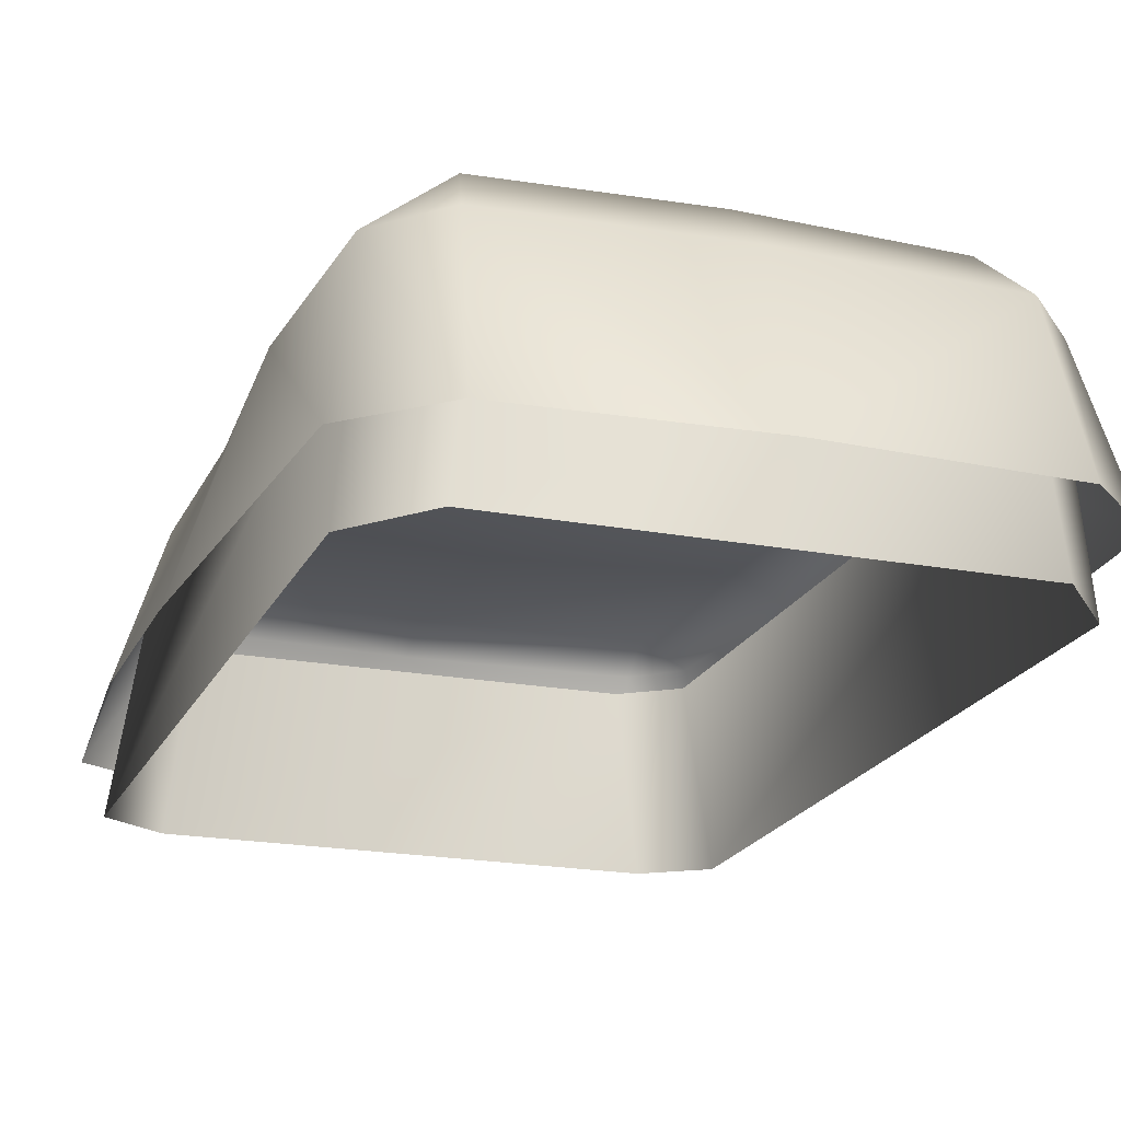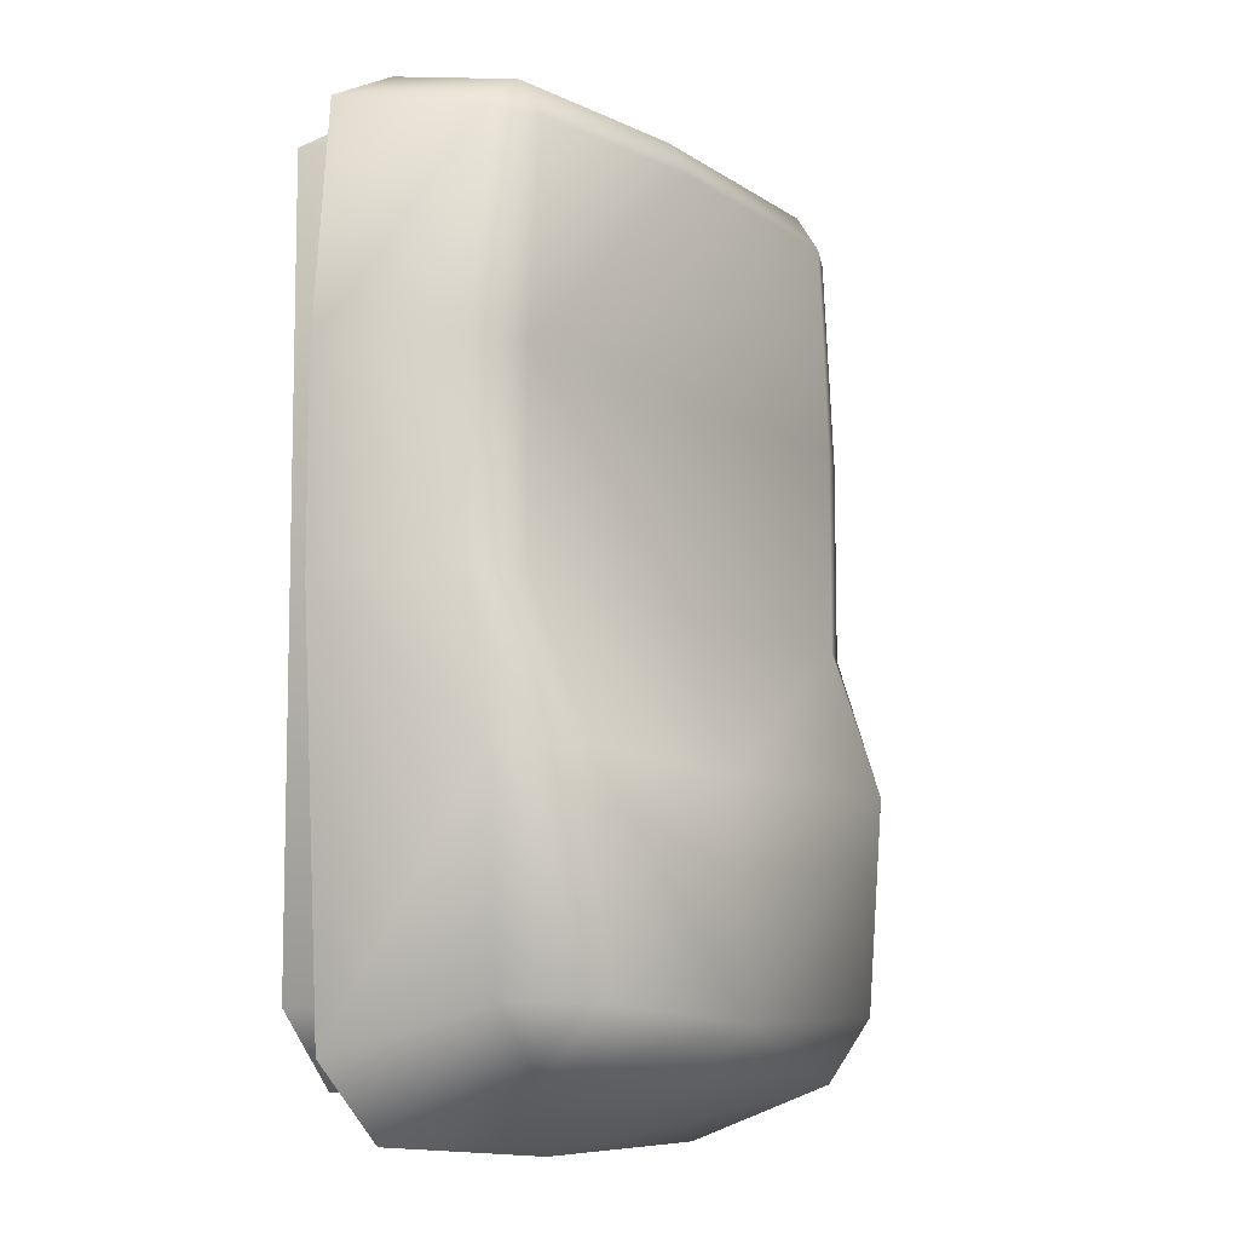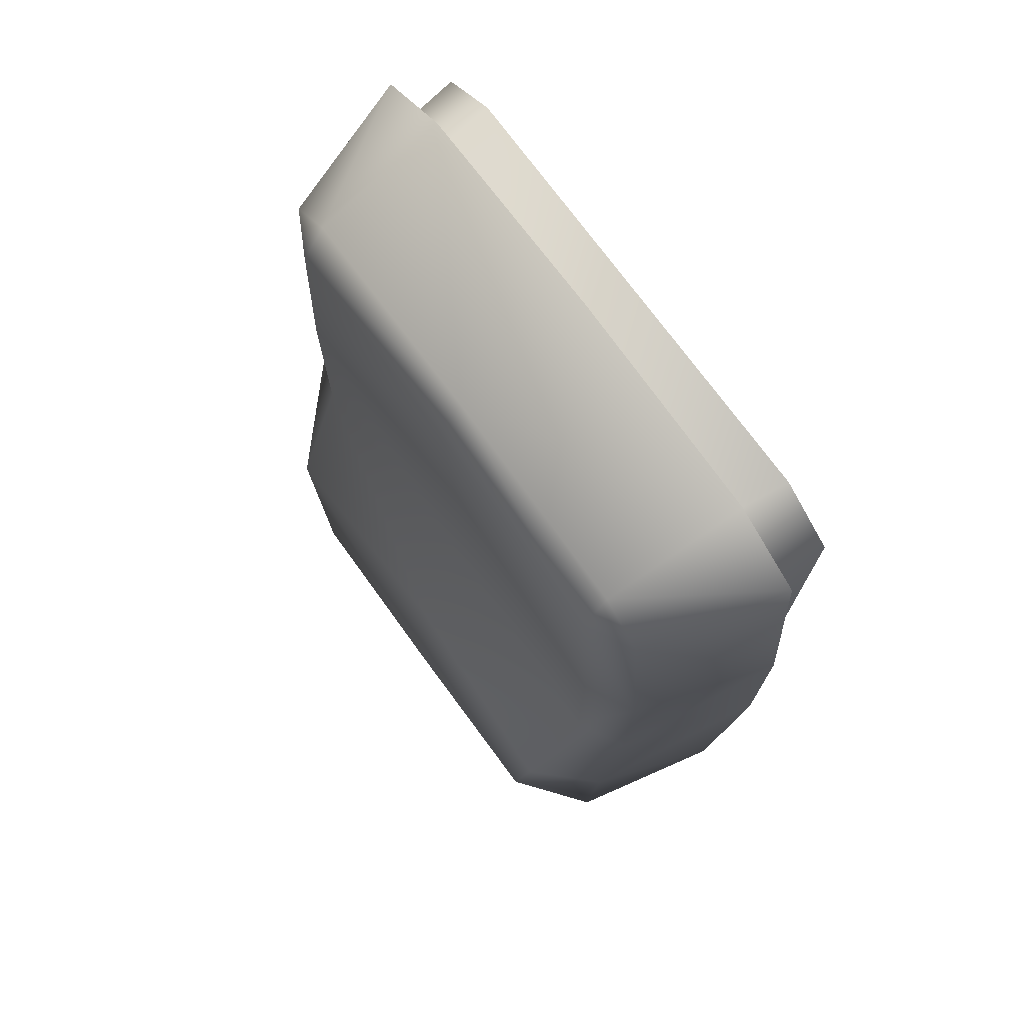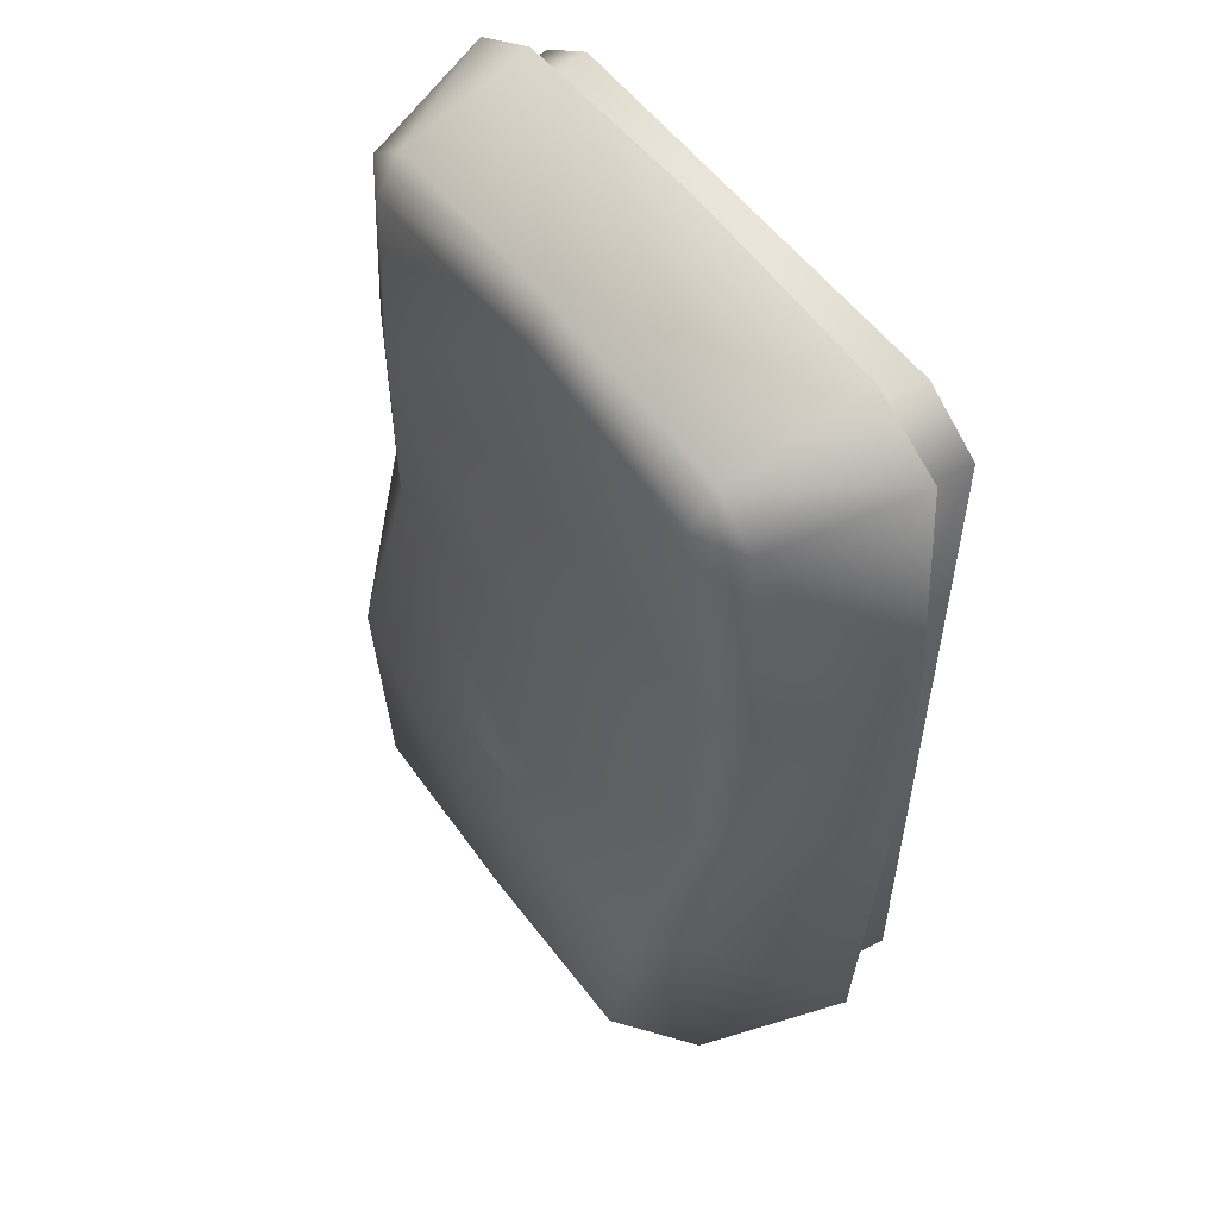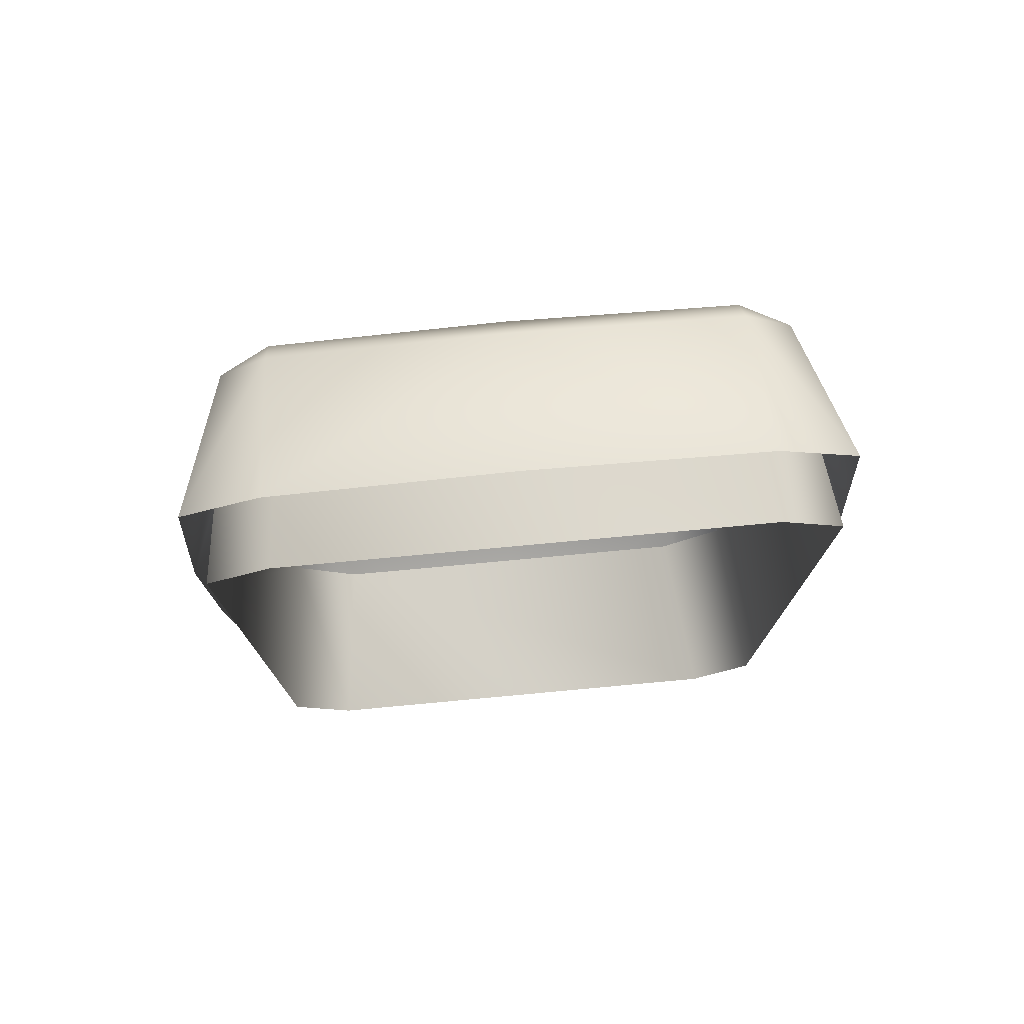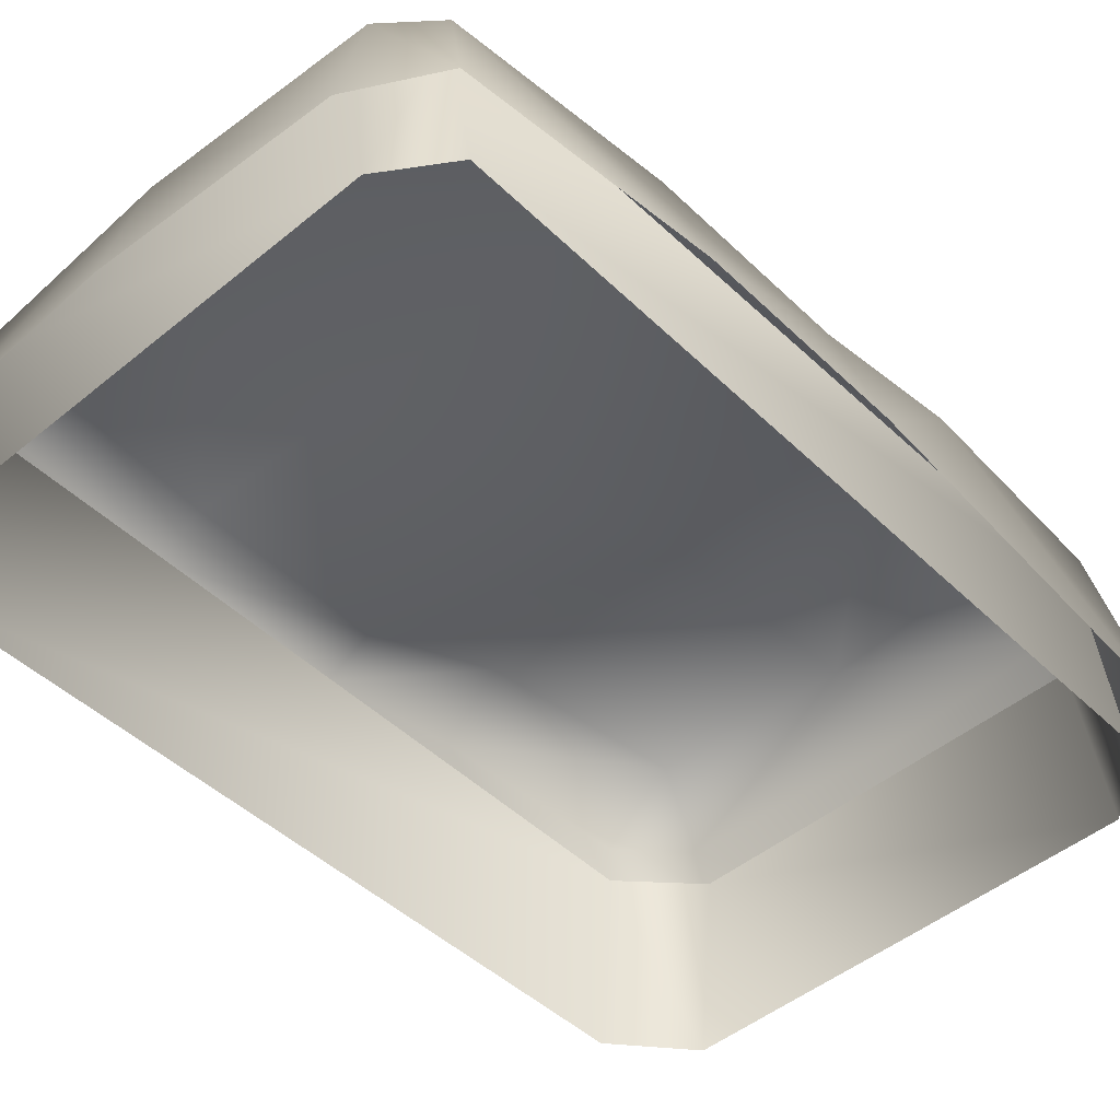
<metadata>
{"format":"obj","ext":"obj","renderer":"f3d","projection":"perspective","resolution":1024,"background":"white","views":[{"elev":-20.2,"azim":160.9,"up":"+Y"},{"elev":-10.9,"azim":127.1,"up":"+Z"},{"elev":73.3,"azim":-126.1,"up":"+Z"},{"elev":53.4,"azim":-125.2,"up":"+Z"},{"elev":76.2,"azim":-5.3,"up":"+Z"},{"elev":-47.1,"azim":43.0,"up":"+Y"}]}
</metadata>
<code>
o polygon0.163
v -1.738 0 -2.154
v -1.635 1.084 -2.135
v -1.375 0 -2.58
v -1.245 1.084 -2.541
v 1.375 0 -2.58
v 1.245 1.084 -2.541
v 1.635 1.084 -2.135
v 1.78 -0 2.479
v 1.613 1.084 2.475
v 1.407 -0 2.724
v 1.275 1.084 2.712
v -1.275 1.084 2.712
v -1.613 1.084 2.475
v -1.635 1.084 -2.135
v -1.78 -0 2.479
v -1.738 0 -2.154
v -1.78 -0 2.479
v -1.407 -0 2.724
v -1.613 1.084 2.475
v -1.275 1.084 2.712
v 1.613 1.084 2.475
v 1.78 -0 2.479
v 1.635 1.084 -2.135
v 1.738 0 -2.154
v 1.375 0 -2.58
v 1.635 1.084 -2.135
v 1.738 0 -2.154
v -1.407 -0 2.724
v 1.407 -0 2.724
v -1.275 1.084 2.712
f 1 2 3
f 2 4 3
f 3 4 5
f 4 6 5
f 5 6 7
f 8 9 10
f 9 11 10
f 10 11 12
f 13 14 15
f 14 16 15
f 17 18 19
f 18 20 19
f 21 22 23
f 22 24 23
f 25 26 27
f 28 29 30
o polygon1.160
v 1.412 0.3481 2.927
v 1.89 0.3481 2.661
v 1.35 1.2 2.716
v 1.631 1.2 2.48
v 1.35 1.35 2.48
v 1.733 1.2 1.206
v 1.434 1.35 1.206
v 1.428 1.35 0
v 0 1.306 0
v 0 1.634 -0.9023
v -1.428 1.35 0
v -1.38 1.7 -0.9023
v -1.726 1.2 0
v -1.727 1.355 -0.9023
v -2 0.3481 -0.001953
v -1.846 0.3481 -2.417
v -1.378 0.3481 -2.854
v -1.846 0.3481 -2.417
v -1.66 1.355 -2.158
v -1.727 1.355 -0.9023
v -1.215 1.7 -2.158
v -1.38 1.7 -0.9023
v 0 1.7 -2.226
v 0 1.634 -0.9023
v 1.38 1.7 -0.9023
v 1.428 1.35 0
v 1.726 1.2 0
v 1.733 1.2 1.206
v 2.009 0.3481 1.227
v 1.631 1.2 2.48
v 1.89 0.3481 2.661
v 2 0.3481 -0.001953
v 1.846 0.3481 -2.417
v 1.727 1.355 -0.9023
v 1.66 1.355 -2.158
v 1.215 1.7 -2.158
v 1.318 1.355 -2.527
v 0 1.7 -2.226
v 0 1.355 -2.594
v -1.318 1.355 -2.527
v 0 0.3481 -2.923
v -1.378 0.3481 -2.854
v -2.009 0.3481 1.227
v -1.89 0.3481 2.661
v -1.631 1.2 2.48
v -1.35 1.2 2.716
v -1.35 1.35 2.48
v 0 1.2 2.783
v 0 1.35 2.547
v 1.35 1.35 2.48
v 1.434 1.35 1.206
v -2 0.3481 -0.001953
v -2.009 0.3481 1.227
v -1.726 1.2 0
v -1.733 1.2 1.206
v -1.428 1.35 0
v -1.434 1.35 1.206
v 0 1.274 1.206
v 0 1.35 2.547
v 1.434 1.35 1.206
v 2.009 0.3481 1.227
v 2 0.3481 -0.001953
v 1.726 1.2 0
v 1.727 1.355 -0.9023
v 1.38 1.7 -0.9023
v 1.215 1.7 -2.158
v 0 1.7 -2.226
v 0 1.35 2.547
v -1.434 1.35 1.206
v -1.35 1.35 2.48
v -1.733 1.2 1.206
v -1.631 1.2 2.48
v -2.009 0.3481 1.227
v 0 0.3481 2.995
v 0 1.2 2.783
v -1.412 0.3481 2.927
v -1.35 1.2 2.716
v -1.89 0.3481 2.661
v 0 0.3481 2.995
v 1.412 0.3481 2.927
v 0 1.2 2.783
v 1.35 1.2 2.716
v 1.35 1.35 2.48
v -1.378 0.3481 -2.854
v -1.66 1.355 -2.158
v -1.318 1.355 -2.527
v -1.215 1.7 -2.158
v 0 1.7 -2.226
v 1.846 0.3481 -2.417
v 1.378 0.3481 -2.854
v 1.66 1.355 -2.158
v 1.318 1.355 -2.527
v 1.378 0.3481 -2.854
v 0 0.3481 -2.923
v 1.318 1.355 -2.527
v 0 1.355 -2.594
v -1.428 1.35 0
v 0 1.274 1.206
v 0 1.306 0
v 1.434 1.35 1.206
f 31 32 33
f 32 34 33
f 33 34 35
f 34 36 35
f 35 36 37
f 36 38 37
f 37 38 39
f 38 40 39
f 39 40 41
f 40 42 41
f 41 42 43
f 42 44 43
f 43 44 45
f 44 46 45
f 47 48 49
f 48 50 49
f 49 50 51
f 50 52 51
f 51 52 53
f 52 54 53
f 53 54 55
f 54 56 55
f 55 56 57
f 56 58 57
f 57 58 59
f 58 60 59
f 59 60 61
f 62 63 64
f 63 65 64
f 64 65 66
f 65 67 66
f 66 67 68
f 67 69 68
f 68 69 70
f 69 71 70
f 70 71 72
f 73 74 75
f 74 76 75
f 75 76 77
f 76 78 77
f 77 78 79
f 78 80 79
f 79 80 81
f 82 83 84
f 83 85 84
f 84 85 86
f 85 87 86
f 86 87 88
f 87 89 88
f 88 89 90
f 91 92 93
f 92 94 93
f 93 94 95
f 94 96 95
f 95 96 97
f 98 99 100
f 99 101 100
f 100 101 102
f 101 103 102
f 104 105 106
f 105 107 106
f 106 107 108
f 109 110 111
f 110 112 111
f 111 112 113
f 114 115 116
f 115 117 116
f 116 117 118
f 119 120 121
f 120 122 121
f 123 124 125
f 124 126 125
f 127 128 129
f 128 130 129

</code>
